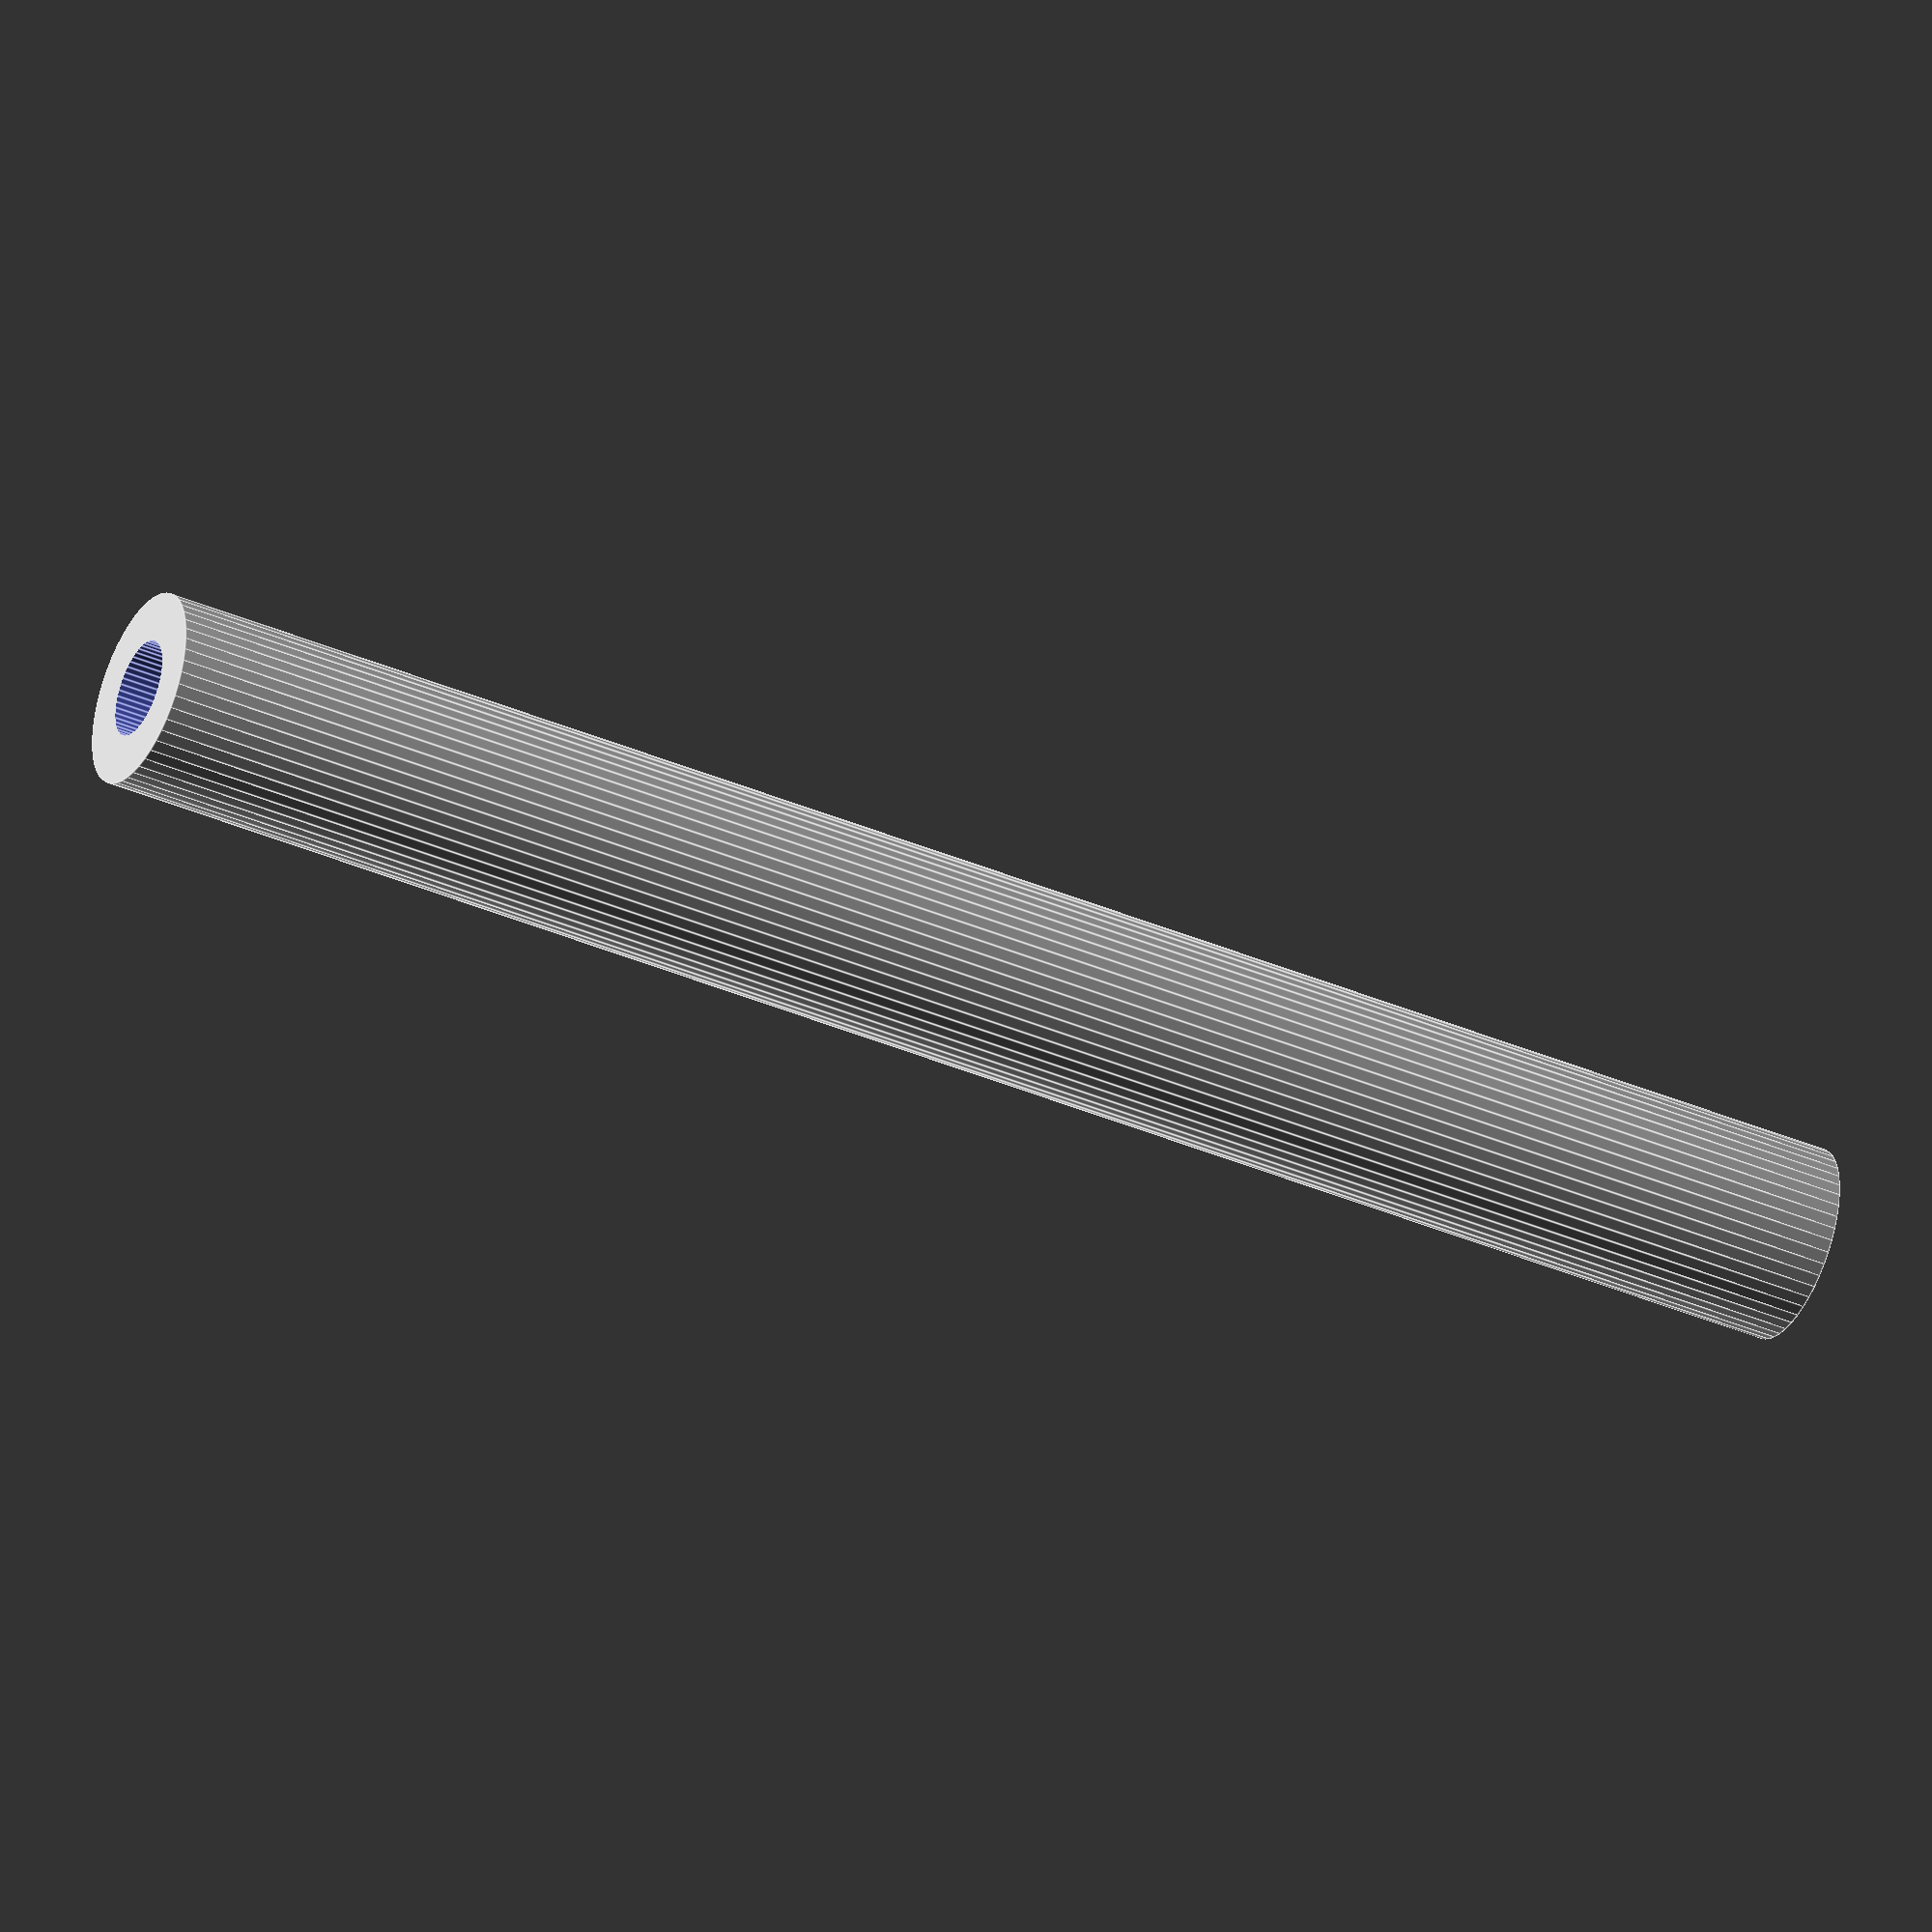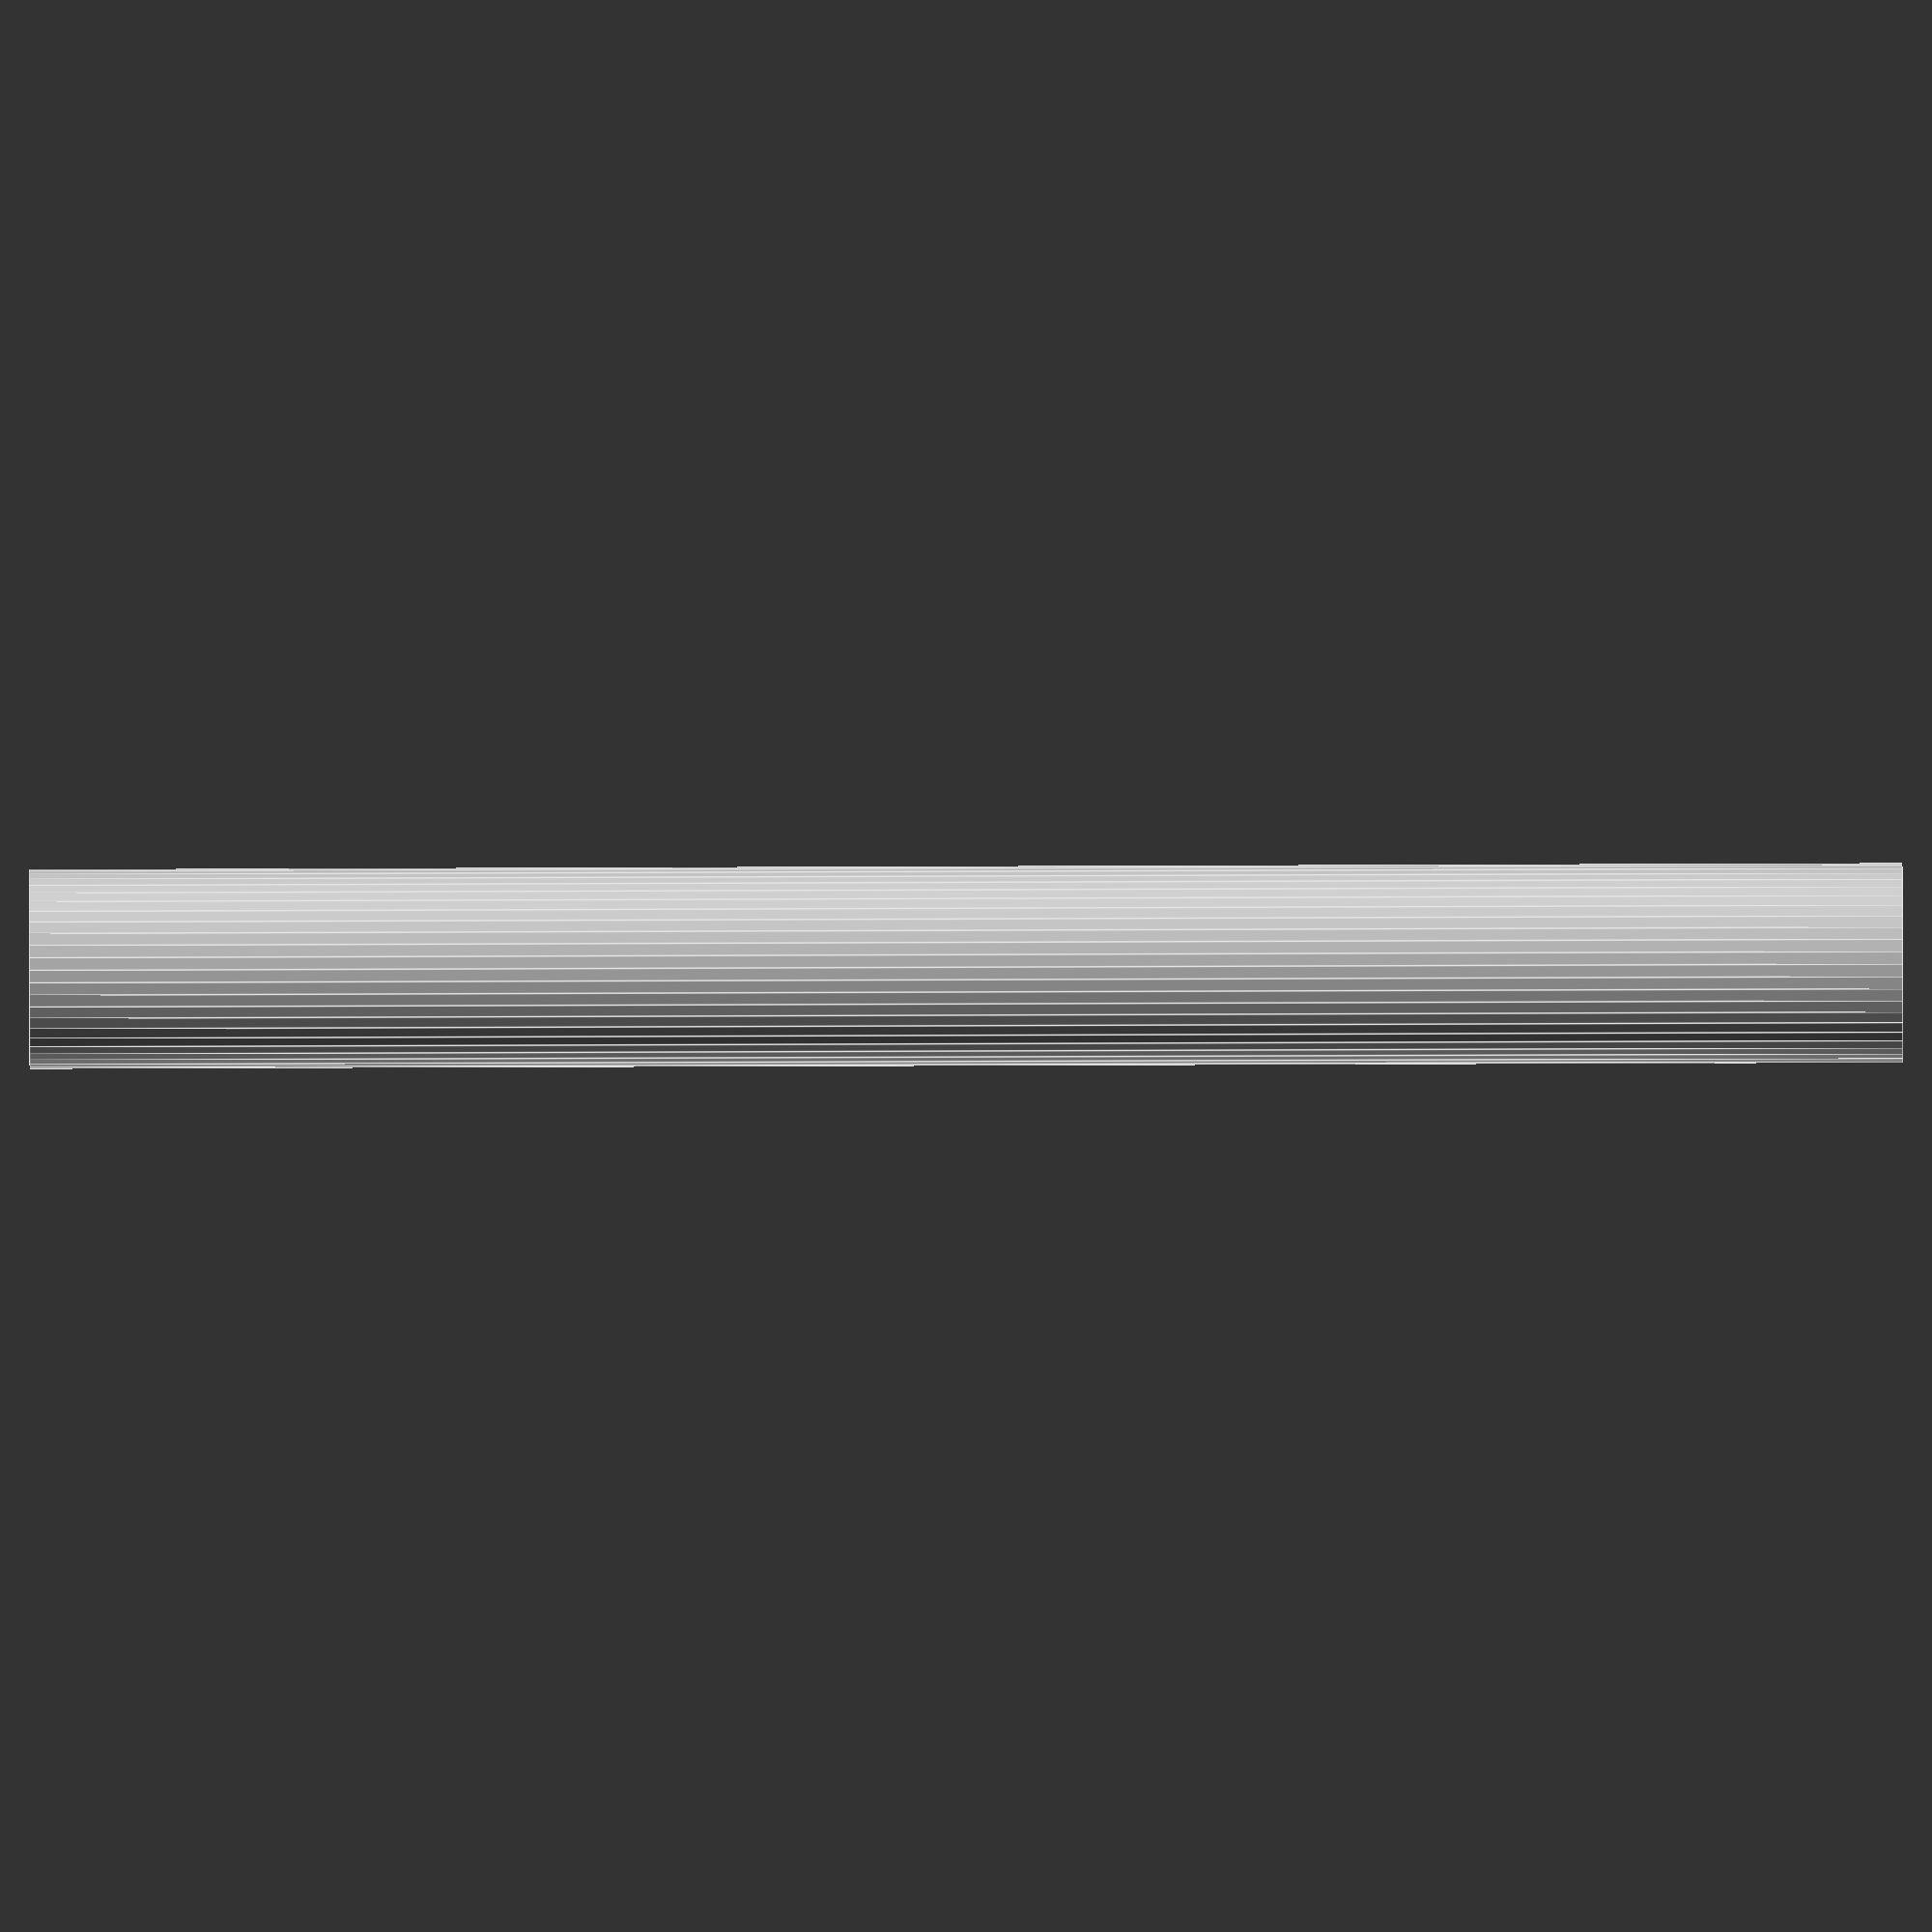
<openscad>
$fn = 50;


difference() {
	union() {
		translate(v = [0, 0, -37.5000000000]) {
			cylinder(h = 75, r = 4.0000000000);
		}
	}
	union() {
		translate(v = [0, 0, -100.0000000000]) {
			cylinder(h = 200, r = 2.0000000000);
		}
	}
}
</openscad>
<views>
elev=219.2 azim=132.3 roll=298.0 proj=o view=edges
elev=80.4 azim=106.1 roll=270.2 proj=o view=edges
</views>
